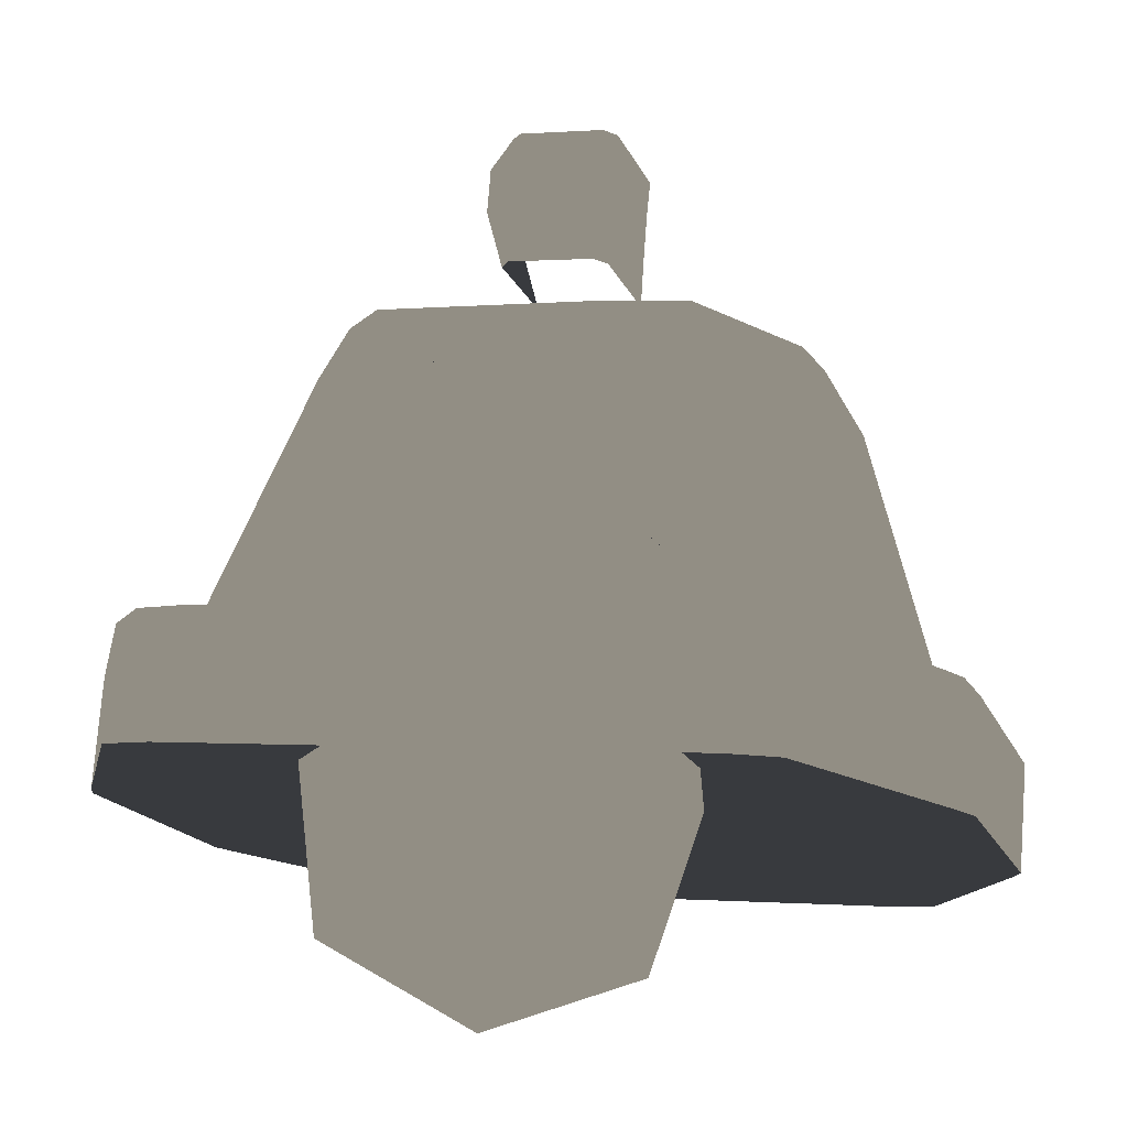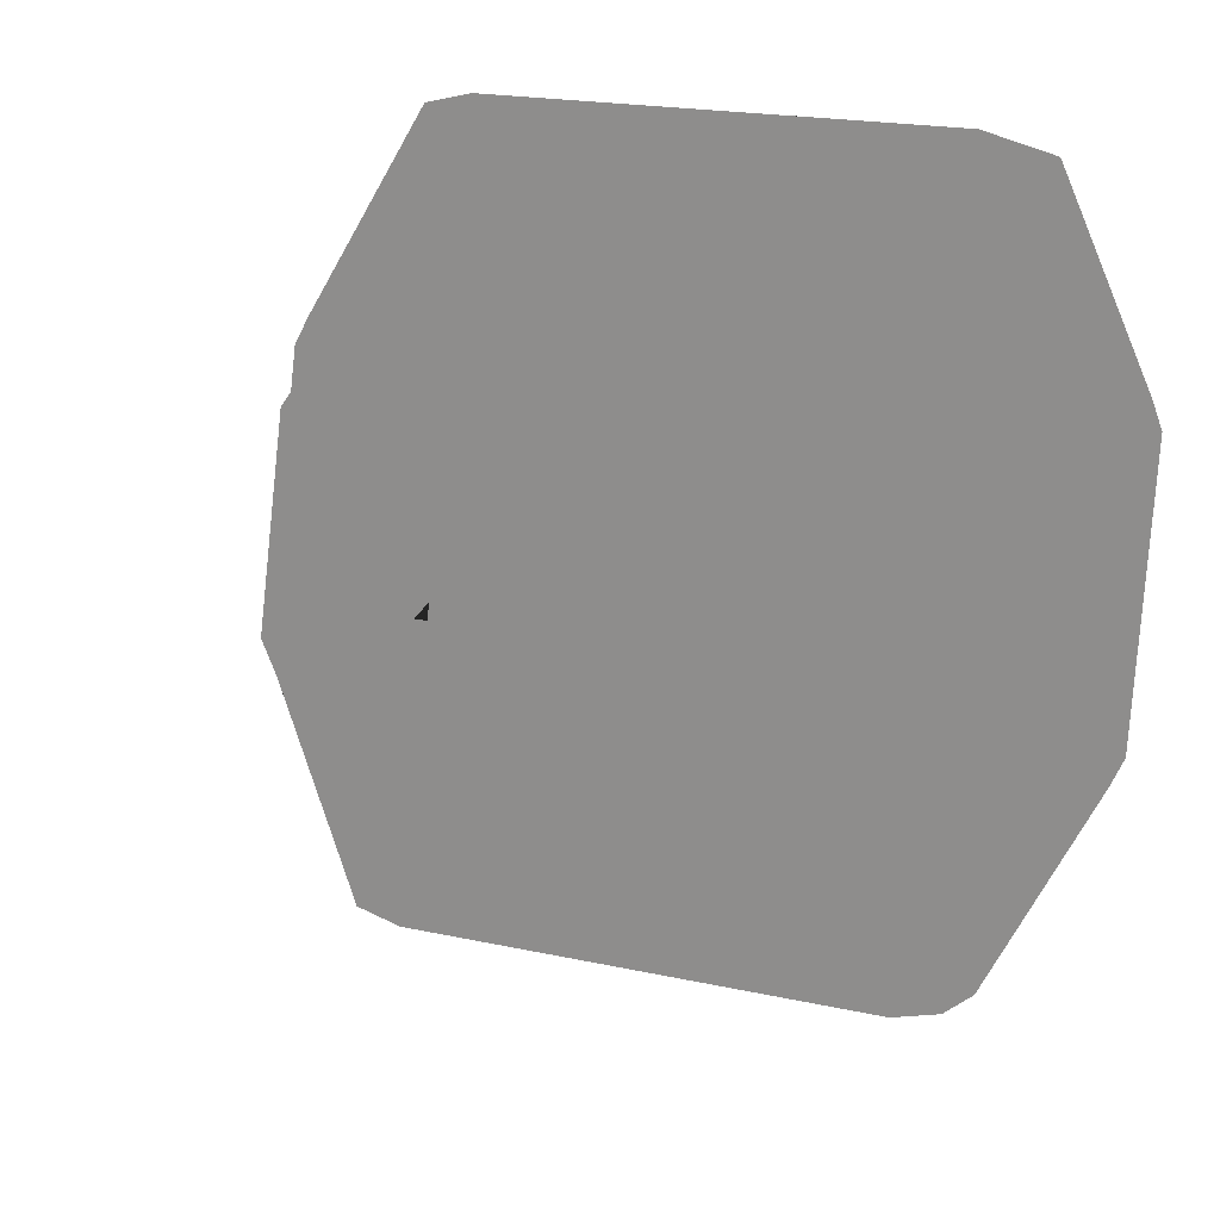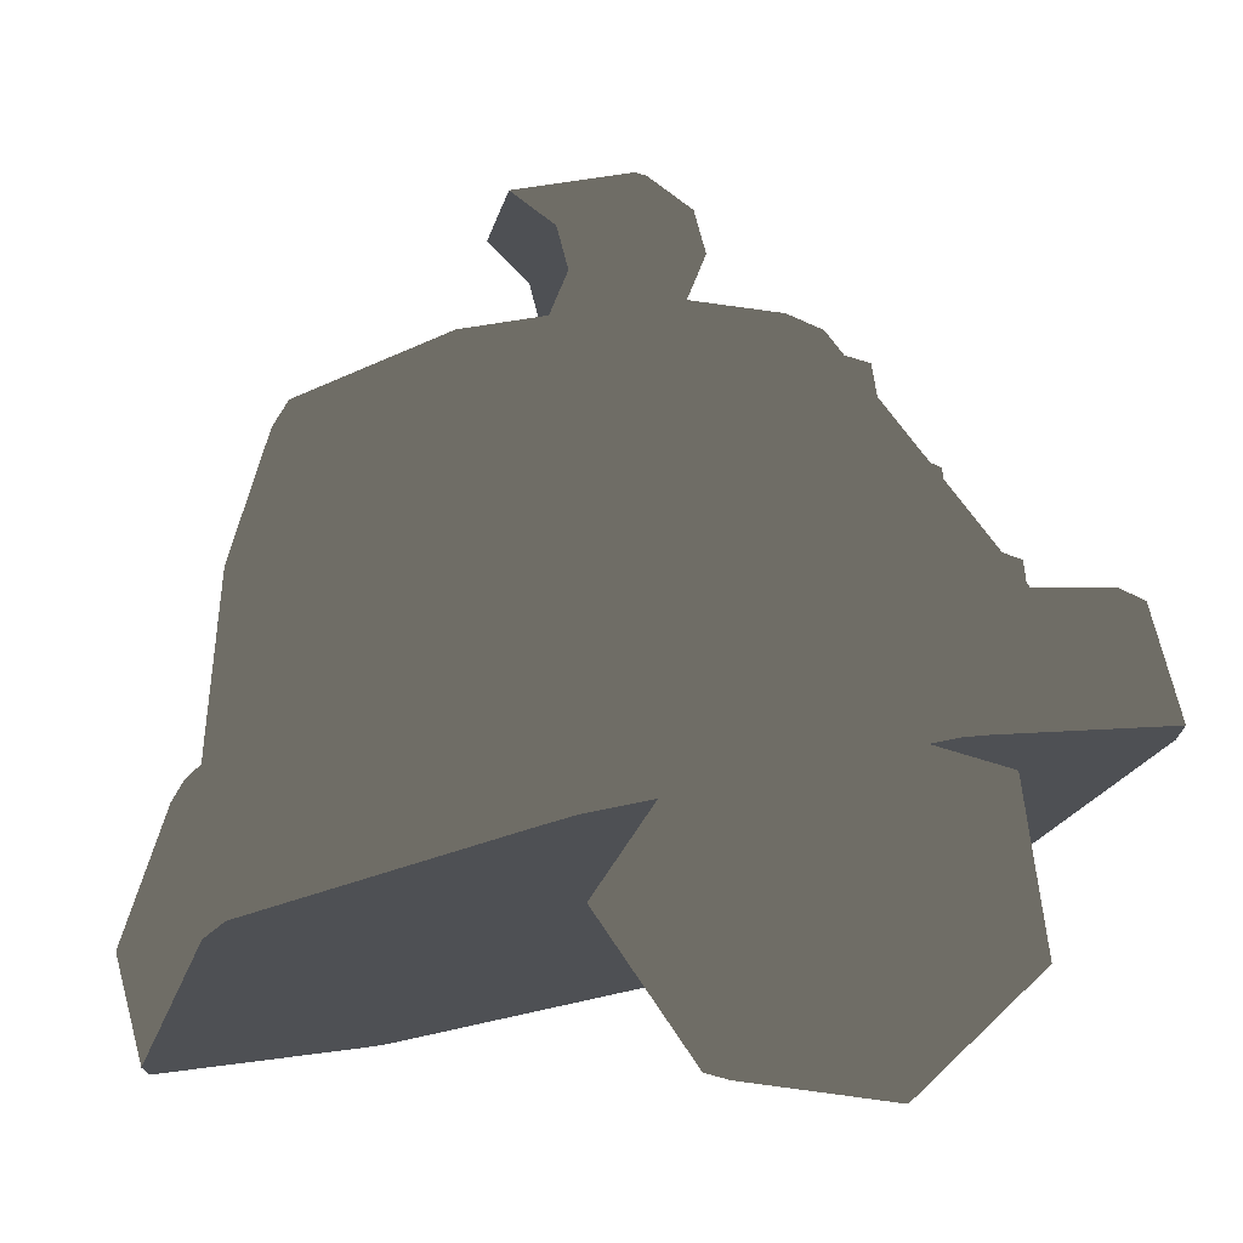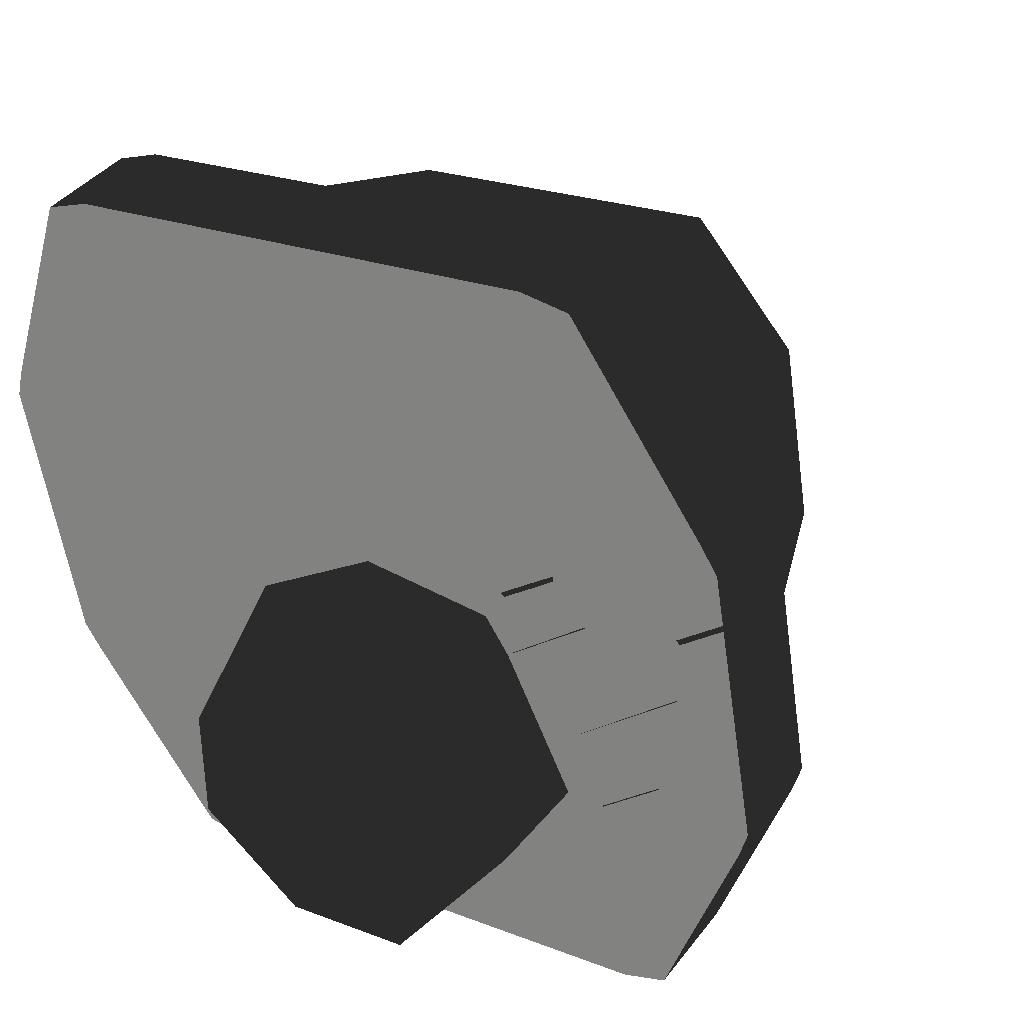
<metadata>
{"format":"obj","ext":"obj","renderer":"f3d","projection":"perspective","resolution":1024,"background":"white","views":[{"elev":-0.2,"azim":-162.8,"up":"+Y"},{"elev":19.3,"azim":-156.4,"up":"+Z"},{"elev":-18.9,"azim":77.1,"up":"+Y"},{"elev":21.4,"azim":34.6,"up":"+Z"}]}
</metadata>
<code>
g bell_green
v 0.2851 -0.131 0.01683
v -7.683e-08 -0.05724 0.1572
v 0.1866 -0.08965 -0.1376
v -0.2851 -0.1913 0.2418
v -0.1869 -0.2436 0.3938
v 0.1866 -0.08965 -0.1376
v -7.683e-08 -0.05724 0.1572
v -0.1947 -0.09017 -0.1357
v -0.2872 -0.1323 0.02147
v -0.2851 -0.1913 0.2418
v -0.1869 -0.2436 0.3938
v 0.1949 -0.2431 0.3919
v 0.2872 -0.1901 0.2372
v 0.2851 -0.131 0.01683
v -0.1947 -0.09017 -0.1357
v -7.683e-08 -0.05724 0.1572
v -0.2872 -0.1323 0.02147
v 0.1949 -0.2431 0.3919
v -7.683e-08 -0.05724 0.1572
v 0.2872 -0.1901 0.2372
v 0.2842 -0.4357 -0.3799
v 0.2928 -0.4324 -0.4466
v 0.3537 -0.4363 -0.4324
v -0.2964 -0.4365 -0.377
v -0.3674 -0.4372 -0.4288
v -0.307 -0.4333 -0.4436
v -0.4373 -0.5007 -0.1377
v -0.5051 -0.5129 -0.1463
v -0.4898 -0.5035 -0.1815
v -0.4341 -0.5906 0.1979
v -0.4859 -0.6152 0.2353
v -0.5018 -0.6058 0.2003
v -0.2842 -0.6536 0.4331
v -0.2928 -0.6841 0.4925
v -0.3537 -0.6803 0.4783
v 0.2964 -0.6528 0.4302
v 0.3674 -0.6793 0.4746
v 0.307 -0.6833 0.4895
v 0.4373 -0.5887 0.1908
v 0.5051 -0.6036 0.1922
v 0.4898 -0.613 0.2274
v 0.4341 -0.4988 -0.1447
v 0.5051 -0.6036 0.1922
v 0.5018 -0.5107 -0.1545
v 0.07477 0.08103 -0.05242
v 0.07477 0.02861 -0.06647
v 0.07477 -0.009797 0.07686
v 0.07477 0.04263 0.0909
v 0.06414 0.1234 -0.0008187
v 0.06414 0.08498 0.1425
v 0.06414 -0.07228 0.1004
v 0.07477 0.02861 -0.06647
v 0.06414 -0.03388 -0.04296
v -0.05372 0.1279 -0.01755
v 0.06101 0.08551 -0.06915
v 0.05038 0.1279 -0.01755
v -0.06436 0.08551 -0.06915
v 0.06101 0.03309 -0.0832
v -0.06436 0.03309 -0.0832
v 0.05038 -0.0294 -0.05969
v -0.05372 -0.0294 -0.05969
v -0.06748 -0.03388 -0.04296
v -0.07812 0.02861 -0.06647
v -0.07812 -0.009797 0.07686
v -0.06748 -0.07228 0.1004
v -0.07812 0.02861 -0.06647
v -0.07812 0.04263 0.0909
v -0.07812 0.08103 -0.05242
v -0.06748 0.08498 0.1425
v -0.06748 0.1234 -0.0008187
v -0.05372 -0.0294 -0.05969
v -0.07812 0.02861 -0.06647
v -0.06748 -0.03388 -0.04296
v -0.06436 0.03309 -0.0832
v -0.07812 0.08103 -0.05242
v -0.06436 0.08551 -0.06915
v -0.06748 0.1234 -0.0008187
v -0.05372 0.1279 -0.01755
v 0.05038 0.1279 -0.01755
v 0.07477 0.08103 -0.05242
v 0.06414 0.1234 -0.0008187
v 0.06101 0.08551 -0.06915
v 0.07477 0.02861 -0.06647
v 0.06101 0.03309 -0.0832
v 0.06414 -0.03388 -0.04296
v 0.05038 -0.0294 -0.05969
v 0.003508 -0.9022 -0.3093
v -0.08084 -0.7631 -0.4447
v -0.186 -0.8042 -0.3167
v 0.08786 -0.7631 -0.4447
v 0.193 -0.8042 -0.3167
v 0.08786 -0.7631 -0.4447
v 0.193 -0.8042 -0.3167
v 0.2399 -0.6111 -0.2493
v 0.1087 -0.5598 -0.4089
v -0.08084 -0.7631 -0.4447
v 0.003508 -0.4536 -0.1256
v -0.1017 -0.5598 -0.4089
v -0.186 -0.8042 -0.3167
v -0.2328 -0.6111 -0.2493
v 0.193 -0.8042 -0.3167
v 0.193 -0.6751 -0.05034
v 0.2399 -0.6111 -0.2493
v 0.1555 -0.8555 -0.1571
v 0.003508 -0.7036 0.03823
v 0.003508 -0.9022 -0.3093
v 0.003508 -0.8784 -0.08607
v -0.186 -0.6751 -0.05034
v -0.1485 -0.8555 -0.1571
v -0.186 -0.8042 -0.3167
v -0.2328 -0.6111 -0.2493
v 0.003508 -0.4536 -0.1256
v -0.186 -0.6751 -0.05034
v -0.2328 -0.6111 -0.2493
v 0.003508 -0.7036 0.03823
v 0.193 -0.6751 -0.05034
v 0.2399 -0.6111 -0.2493
v 0.4341 -0.4988 -0.1447
v 0.2063 -0.1143 -0.1744
v 0.2842 -0.4357 -0.3799
v 0.3151 -0.1601 -0.003651
v 0.2851 -0.131 0.01683
v 0.1866 -0.08965 -0.1376
v 0.2842 -0.4357 -0.3799
v -0.2152 -0.1149 -0.1723
v -0.2964 -0.4365 -0.377
v 0.2063 -0.1143 -0.1744
v 0.1866 -0.08965 -0.1376
v -0.1947 -0.09017 -0.1357
v -0.2964 -0.4365 -0.377
v -0.3174 -0.1614 0.001481
v -0.4373 -0.5007 -0.1377
v -0.2152 -0.1149 -0.1723
v -0.1947 -0.09017 -0.1357
v -0.2872 -0.1323 0.02147
v -0.4373 -0.5007 -0.1377
v -0.3151 -0.2267 0.2451
v -0.4341 -0.5906 0.1979
v -0.3174 -0.1614 0.001481
v -0.2872 -0.1323 0.02147
v -0.2851 -0.1913 0.2418
v -0.4341 -0.5906 0.1979
v -0.2064 -0.2839 0.413
v -0.2842 -0.6536 0.4331
v -0.3151 -0.2267 0.2451
v -0.2851 -0.1913 0.2418
v -0.1869 -0.2436 0.3938
v -0.2842 -0.6536 0.4331
v 0.2153 -0.2833 0.4108
v 0.2964 -0.6528 0.4302
v -0.2064 -0.2839 0.413
v -0.1869 -0.2436 0.3938
v 0.1949 -0.2431 0.3919
v 0.2964 -0.6528 0.4302
v 0.3174 -0.2253 0.2399
v 0.4373 -0.5887 0.1908
v 0.2153 -0.2833 0.4108
v 0.1949 -0.2431 0.3919
v 0.2872 -0.1901 0.2372
v 0.4373 -0.5887 0.1908
v 0.3151 -0.1601 -0.003651
v 0.4341 -0.4988 -0.1447
v 0.3174 -0.2253 0.2399
v 0.2872 -0.1901 0.2372
v 0.2851 -0.131 0.01683
v 0.2842 -0.4357 -0.3799
v 0.3537 -0.4363 -0.4324
v 0.4859 -0.5014 -0.1894
v 0.4341 -0.4988 -0.1447
v 0.5018 -0.5107 -0.1545
v -0.2964 -0.4365 -0.377
v -0.307 -0.4333 -0.4436
v 0.2928 -0.4324 -0.4466
v 0.2842 -0.4357 -0.3799
v -0.4373 -0.5007 -0.1377
v -0.4898 -0.5035 -0.1815
v -0.3674 -0.4372 -0.4288
v -0.2964 -0.4365 -0.377
v -0.4341 -0.5906 0.1979
v -0.5018 -0.6058 0.2003
v -0.5051 -0.5129 -0.1463
v -0.4373 -0.5007 -0.1377
v -0.2842 -0.6536 0.4331
v -0.3537 -0.6803 0.4783
v -0.4859 -0.6152 0.2353
v -0.4341 -0.5906 0.1979
v 0.2964 -0.6528 0.4302
v 0.307 -0.6833 0.4895
v -0.2928 -0.6841 0.4925
v -0.2842 -0.6536 0.4331
v 0.4373 -0.5887 0.1908
v 0.4898 -0.613 0.2274
v 0.3674 -0.6793 0.4746
v 0.2964 -0.6528 0.4302
v 0.3667 -0.4528 -0.4567
v 0.3667 -0.581 -0.4911
v 0.5057 -0.649 -0.2374
v 0.5057 -0.5207 -0.203
v 0.5216 -0.6584 -0.2024
v 0.5216 -0.5301 -0.168
v -0.3205 -0.4498 -0.4678
v 0.3058 -0.5772 -0.5053
v 0.3058 -0.4489 -0.4709
v -0.3205 -0.578 -0.5021
v -0.381 -0.4538 -0.4529
v -0.381 -0.582 -0.4873
v -0.5097 -0.5229 -0.1948
v -0.381 -0.582 -0.4873
v -0.381 -0.4538 -0.4529
v -0.5097 -0.6512 -0.2291
v -0.525 -0.5324 -0.1596
v -0.525 -0.6606 -0.1939
v -0.5216 -0.6294 0.2024
v -0.525 -0.6606 -0.1939
v -0.525 -0.5324 -0.1596
v -0.5216 -0.7576 0.168
v -0.5057 -0.6387 0.2374
v -0.5057 -0.767 0.203
v -0.3667 -0.7067 0.4911
v -0.5057 -0.767 0.203
v -0.5057 -0.6387 0.2374
v -0.3667 -0.835 0.4567
v -0.3058 -0.7105 0.5053
v -0.3058 -0.8388 0.4709
v 0.3205 -0.7097 0.5022
v -0.3058 -0.8388 0.4709
v -0.3058 -0.7105 0.5053
v 0.3205 -0.8379 0.4678
v 0.381 -0.7057 0.4873
v 0.381 -0.834 0.4529
v 0.5097 -0.6365 0.2291
v 0.381 -0.834 0.4529
v 0.381 -0.7057 0.4873
v 0.5097 -0.7648 0.1948
v 0.525 -0.6271 0.1939
v 0.525 -0.7553 0.1596
v 0.5216 -0.5301 -0.168
v 0.5216 -0.6584 -0.2024
v 0.525 -0.7553 0.1596
v 0.525 -0.6271 0.1939
v 0.4859 -0.5014 -0.1894
v 0.3537 -0.4363 -0.4324
v 0.3667 -0.4528 -0.4567
v 0.5057 -0.5207 -0.203
v 0.5216 -0.5301 -0.168
v 0.5018 -0.5107 -0.1545
v 0.2928 -0.4324 -0.4466
v -0.3205 -0.4498 -0.4678
v 0.3058 -0.4489 -0.4709
v -0.307 -0.4333 -0.4436
v -0.3674 -0.4372 -0.4288
v -0.381 -0.4538 -0.4529
v -0.3674 -0.4372 -0.4288
v -0.5097 -0.5229 -0.1948
v -0.381 -0.4538 -0.4529
v -0.4898 -0.5035 -0.1815
v -0.5051 -0.5129 -0.1463
v -0.525 -0.5324 -0.1596
v -0.5051 -0.5129 -0.1463
v -0.5216 -0.6294 0.2024
v -0.525 -0.5324 -0.1596
v -0.5018 -0.6058 0.2003
v -0.4859 -0.6152 0.2353
v -0.5057 -0.6387 0.2374
v -0.4859 -0.6152 0.2353
v -0.3667 -0.7067 0.4911
v -0.5057 -0.6387 0.2374
v -0.3537 -0.6803 0.4783
v -0.2928 -0.6841 0.4925
v -0.3058 -0.7105 0.5053
v -0.2928 -0.6841 0.4925
v 0.3205 -0.7097 0.5022
v -0.3058 -0.7105 0.5053
v 0.307 -0.6833 0.4895
v 0.3674 -0.6793 0.4746
v 0.381 -0.7057 0.4873
v 0.3674 -0.6793 0.4746
v 0.5097 -0.6365 0.2291
v 0.381 -0.7057 0.4873
v 0.4898 -0.613 0.2274
v 0.5051 -0.6036 0.1922
v 0.525 -0.6271 0.1939
v 0.5051 -0.6036 0.1922
v 0.5018 -0.5107 -0.1545
v 0.5216 -0.5301 -0.168
v 0.525 -0.6271 0.1939
v 0.3058 -0.4489 -0.4709
v 0.3058 -0.5772 -0.5053
v 0.3667 -0.581 -0.4911
v 0.3667 -0.4528 -0.4567
v 0.3667 -0.4528 -0.4567
v 0.3537 -0.4363 -0.4324
v 0.2928 -0.4324 -0.4466
v 0.3058 -0.4489 -0.4709
v 0.06414 0.08498 0.1425
v -0.06748 0.08498 0.1425
v -0.06748 0.1234 -0.0008187
v 0.06414 0.1234 -0.0008187
v -0.05372 0.1279 -0.01755
v 0.05038 0.1279 -0.01755
v -0.2161 -0.3626 -0.3828
v -0.1689 -0.3919 -0.4054
v -0.1233 -0.3626 -0.3828
v -0.1689 -0.3332 -0.3601
v 0.1265 -0.3626 -0.3828
v 0.1726 -0.3919 -0.4054
v 0.2193 -0.3626 -0.3828
v 0.1726 -0.3332 -0.3601
v -0.1919 -0.1434 -0.229
v -0.1446 -0.1727 -0.2517
v -0.09902 -0.1434 -0.229
v -0.1446 -0.114 -0.2063
v 0.1039 -0.1434 -0.229
v 0.15 -0.1727 -0.2517
v 0.1968 -0.1434 -0.229
v 0.15 -0.114 -0.2063
v 0.002254 -0.4015 -0.3584
v 0.1918 -0.2697 -0.2704
v 0.1798 -0.2495 -0.3103
v 0.002251 -0.3756 -0.3946
v 0.002213 -0.1234 -0.2259
v -0.1874 -0.2697 -0.2704
v 0.002216 -0.138 -0.1824
v -0.1753 -0.2495 -0.3103
v 0.002251 -0.3756 -0.3946
v 0.09571 -0.2495 -0.3103
v 0.002242 -0.3159 -0.3547
v 0.1798 -0.2495 -0.3103
v -0.1753 -0.2495 -0.3103
v 0.002222 -0.1831 -0.2659
v -0.09125 -0.2495 -0.3103
v 0.002213 -0.1234 -0.2259
v 0.002242 -0.3159 -0.3547
v 0.08636 -0.2697 -0.2704
v 0.002244 -0.3282 -0.3094
v 0.09571 -0.2495 -0.3103
v -0.09125 -0.2495 -0.3103
v 0.002226 -0.2113 -0.2313
v -0.08188 -0.2697 -0.2704
v 0.002222 -0.1831 -0.2659
v -0.2305 -0.3838 -0.3428
v -0.2161 -0.3626 -0.3828
v -0.1689 -0.3332 -0.3601
v -0.1689 -0.3425 -0.3164
v -0.1689 -0.4252 -0.3692
v -0.1233 -0.3626 -0.3828
v -0.1689 -0.3919 -0.4054
v -0.1057 -0.3838 -0.3428
v 0.1098 -0.3838 -0.3428
v 0.1265 -0.3626 -0.3828
v 0.1726 -0.3332 -0.3601
v 0.1725 -0.3425 -0.3164
v 0.1726 -0.4252 -0.3692
v 0.2193 -0.3626 -0.3828
v 0.1726 -0.3919 -0.4054
v 0.2346 -0.3838 -0.3428
v -0.2062 -0.1646 -0.189
v -0.1919 -0.1434 -0.229
v -0.1446 -0.114 -0.2063
v -0.1446 -0.1233 -0.1626
v -0.1446 -0.2059 -0.2154
v -0.09902 -0.1434 -0.229
v -0.1446 -0.1727 -0.2517
v -0.08141 -0.1646 -0.189
v 0.08726 -0.1646 -0.189
v 0.1039 -0.1434 -0.229
v 0.15 -0.114 -0.2063
v 0.15 -0.1233 -0.1626
v 0.15 -0.2059 -0.2154
v 0.1968 -0.1434 -0.229
v 0.15 -0.1727 -0.2517
v 0.2121 -0.1646 -0.189
g bell_green_0
f 3 2 1
f 5 2 4
f 8 7 6
f 10 7 9
f 12 7 11
f 14 7 13
f 17 16 15
f 20 19 18
f 23 22 21
f 26 25 24
f 29 28 27
f 32 31 30
f 35 34 33
f 38 37 36
f 41 40 39
f 39 43 42
f 43 44 42
f 47 46 45
f 48 47 45
f 48 45 49
f 50 48 49
f 52 47 51
f 53 52 51
f 56 55 54
f 55 57 54
f 55 58 57
f 58 59 57
f 59 58 60
f 61 59 60
f 64 63 62
f 65 64 62
f 64 67 66
f 67 68 66
f 68 67 69
f 70 68 69
f 73 72 71
f 72 74 71
f 72 75 74
f 75 76 74
f 75 77 76
f 77 78 76
f 81 80 79
f 80 82 79
f 80 83 82
f 83 84 82
f 83 85 84
f 85 86 84
f 89 88 87
f 88 90 87
f 90 91 87
f 94 93 92
f 95 94 92
f 95 92 96
f 94 95 97
f 98 95 96
f 95 98 97
f 98 96 99
f 98 100 97
f 100 98 99
f 103 102 101
f 102 104 101
f 102 105 104
f 101 104 106
f 105 107 104
f 104 107 106
f 105 108 107
f 107 109 106
f 108 109 107
f 109 110 106
f 108 111 109
f 111 110 109
f 114 113 112
f 113 115 112
f 115 116 112
f 116 117 112
f 120 119 118
f 119 121 118
f 122 121 119
f 123 122 119
f 126 125 124
f 125 127 124
f 128 127 125
f 129 128 125
f 132 131 130
f 131 133 130
f 134 133 131
f 135 134 131
f 138 137 136
f 137 139 136
f 140 139 137
f 141 140 137
f 144 143 142
f 143 145 142
f 146 145 143
f 147 146 143
f 150 149 148
f 149 151 148
f 152 151 149
f 153 152 149
f 156 155 154
f 155 157 154
f 158 157 155
f 159 158 155
f 162 161 160
f 161 163 160
f 164 163 161
f 165 164 161
f 168 167 166
f 169 168 166
f 170 168 169
f 173 172 171
f 174 173 171
f 177 176 175
f 178 177 175
f 181 180 179
f 182 181 179
f 185 184 183
f 186 185 183
f 189 188 187
f 190 189 187
f 193 192 191
f 194 193 191
f 197 196 195
f 198 197 195
f 199 197 198
f 200 199 198
f 203 202 201
f 202 204 201
f 201 204 205
f 204 206 205
f 209 208 207
f 208 210 207
f 207 210 211
f 210 212 211
f 215 214 213
f 214 216 213
f 213 216 217
f 216 218 217
f 221 220 219
f 220 222 219
f 219 222 223
f 222 224 223
f 227 226 225
f 226 228 225
f 225 228 229
f 228 230 229
f 233 232 231
f 232 234 231
f 231 234 235
f 234 236 235
f 239 238 237
f 240 239 237
f 243 242 241
f 244 243 241
f 244 241 245
f 241 246 245
f 249 248 247
f 248 250 247
f 251 250 248
f 252 251 248
f 255 254 253
f 254 256 253
f 257 256 254
f 258 257 254
f 261 260 259
f 260 262 259
f 263 262 260
f 264 263 260
f 267 266 265
f 266 268 265
f 269 268 266
f 270 269 266
f 273 272 271
f 272 274 271
f 275 274 272
f 276 275 272
f 279 278 277
f 278 280 277
f 281 280 278
f 282 281 278
f 285 284 283
f 286 285 283
f 289 288 287
f 290 289 287
f 293 292 291
f 294 293 291
f 297 296 295
f 298 297 295
f 299 297 298
f 300 299 298
f 303 302 301
f 304 303 301
f 307 306 305
f 308 307 305
f 311 310 309
f 312 311 309
f 315 314 313
f 316 315 313
f 319 318 317
f 320 319 317
f 319 321 318
f 320 317 322
f 321 323 318
f 324 320 322
f 324 322 323
f 321 324 323
f 327 326 325
f 326 328 325
f 327 325 329
f 326 330 328
f 331 327 329
f 330 332 328
f 331 329 332
f 330 331 332
f 335 334 333
f 334 336 333
f 335 333 337
f 334 338 336
f 339 335 337
f 338 340 336
f 339 337 340
f 338 339 340
f 343 342 341
f 344 343 341
f 341 342 345
f 346 343 344
f 342 347 345
f 348 346 344
f 345 347 348
f 347 346 348
f 351 350 349
f 352 351 349
f 349 350 353
f 354 351 352
f 350 355 353
f 356 354 352
f 353 355 356
f 355 354 356
f 359 358 357
f 360 359 357
f 357 358 361
f 362 359 360
f 358 363 361
f 364 362 360
f 361 363 364
f 363 362 364
f 367 366 365
f 368 367 365
f 365 366 369
f 370 367 368
f 366 371 369
f 372 370 368
f 369 371 372
f 371 370 372

</code>
